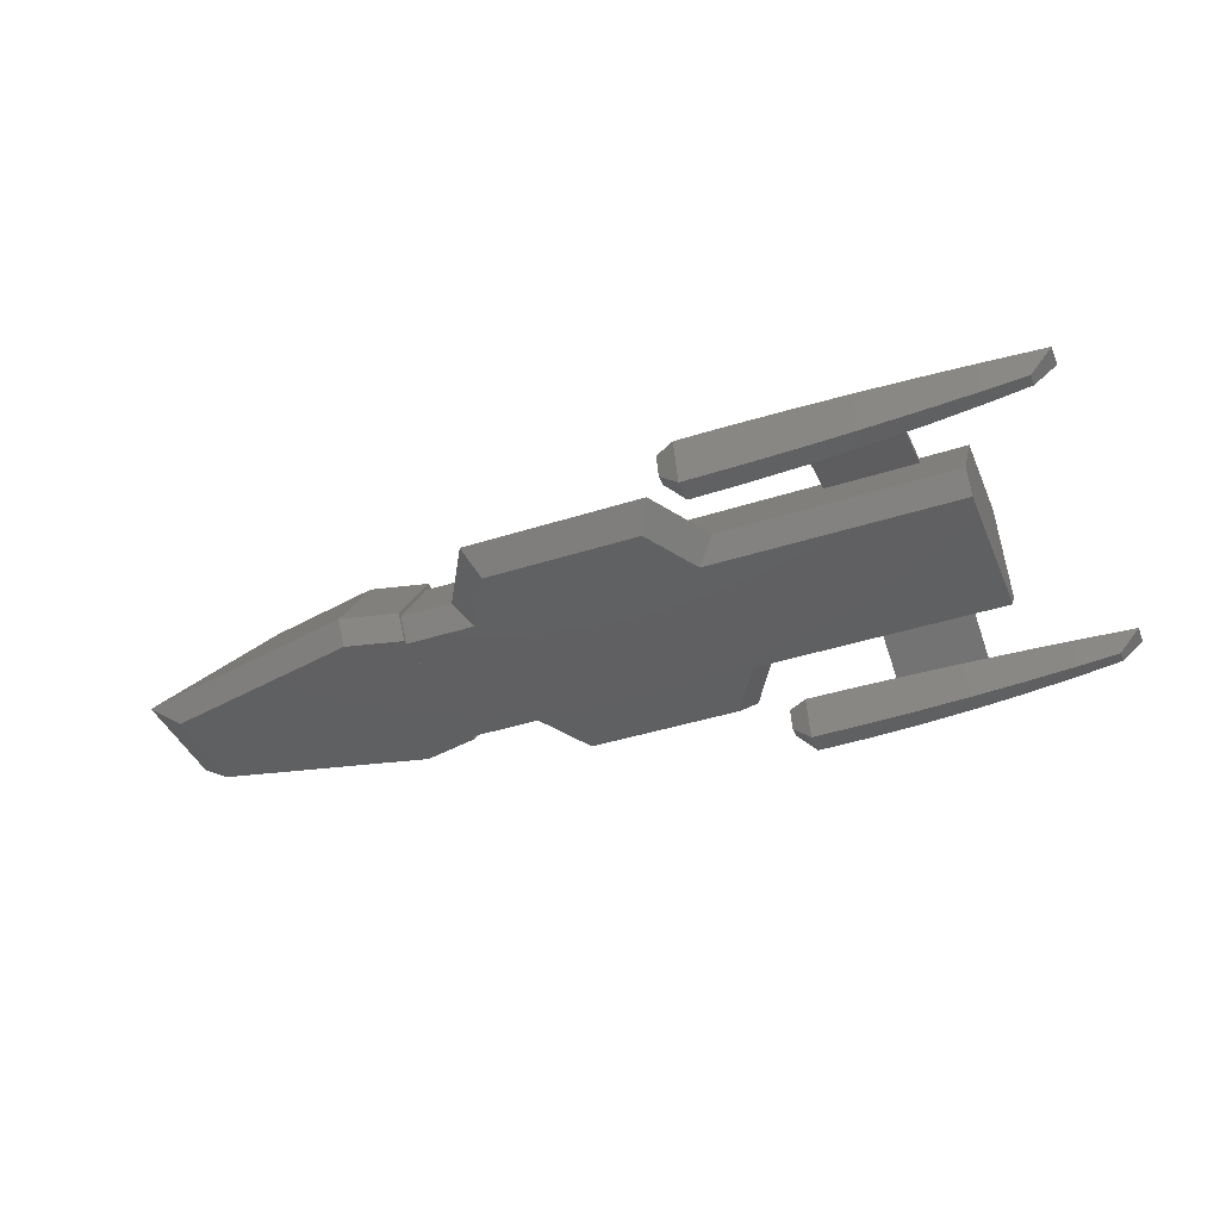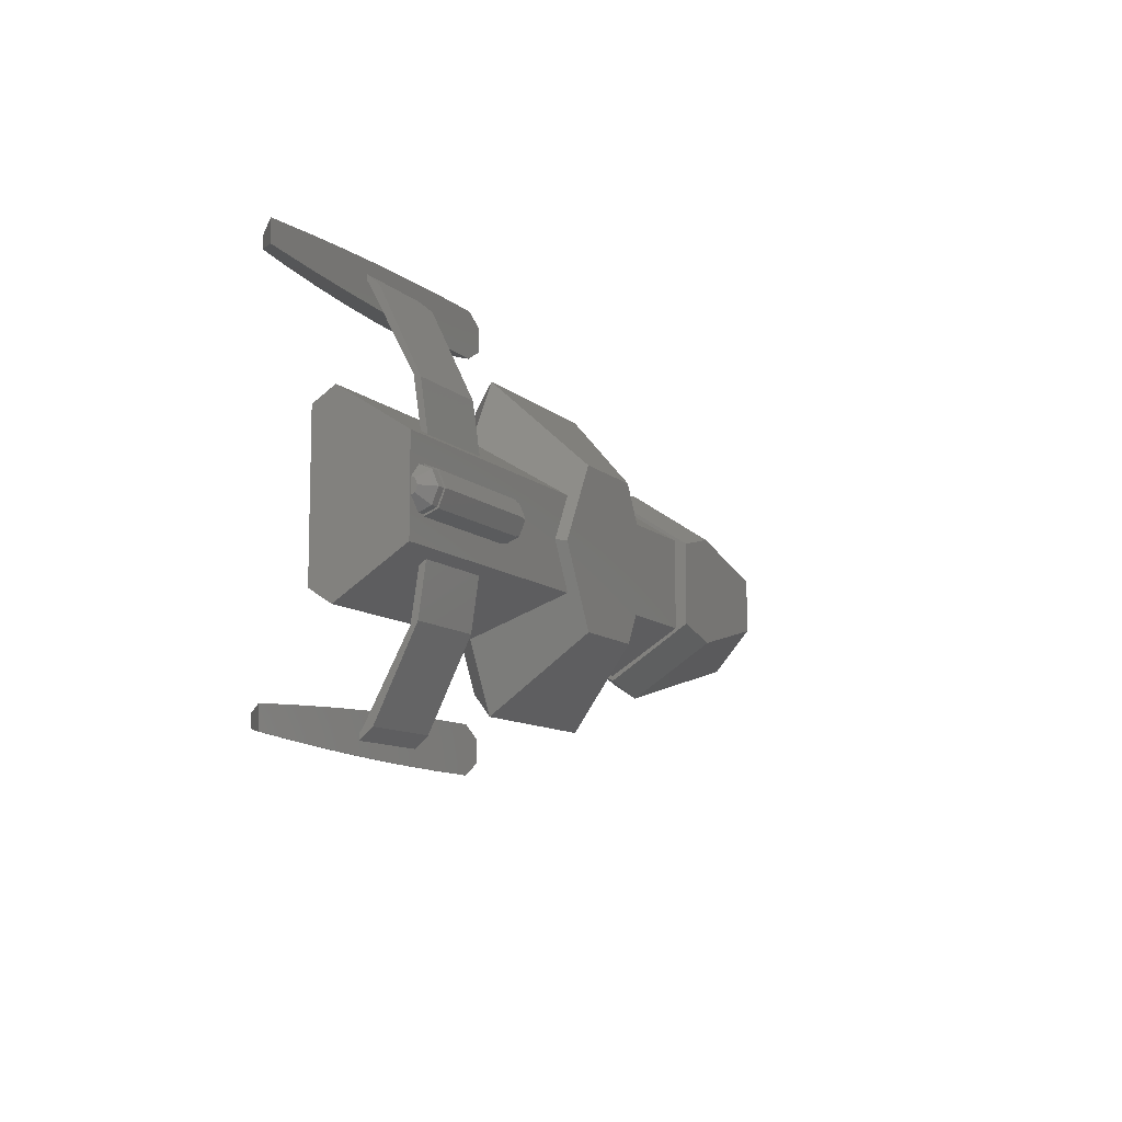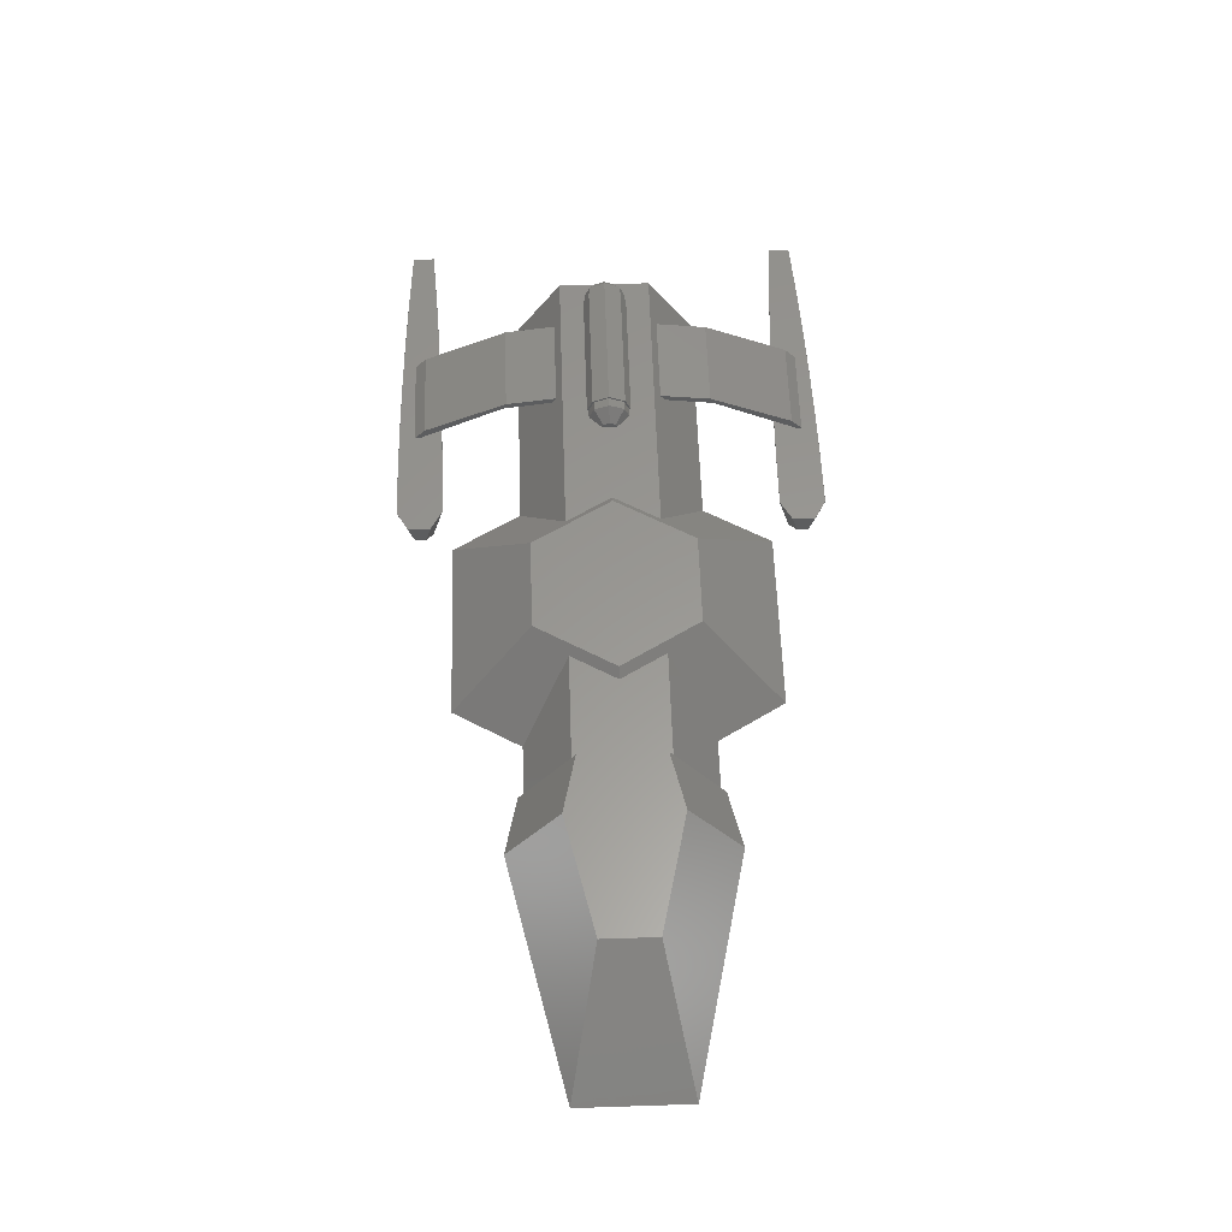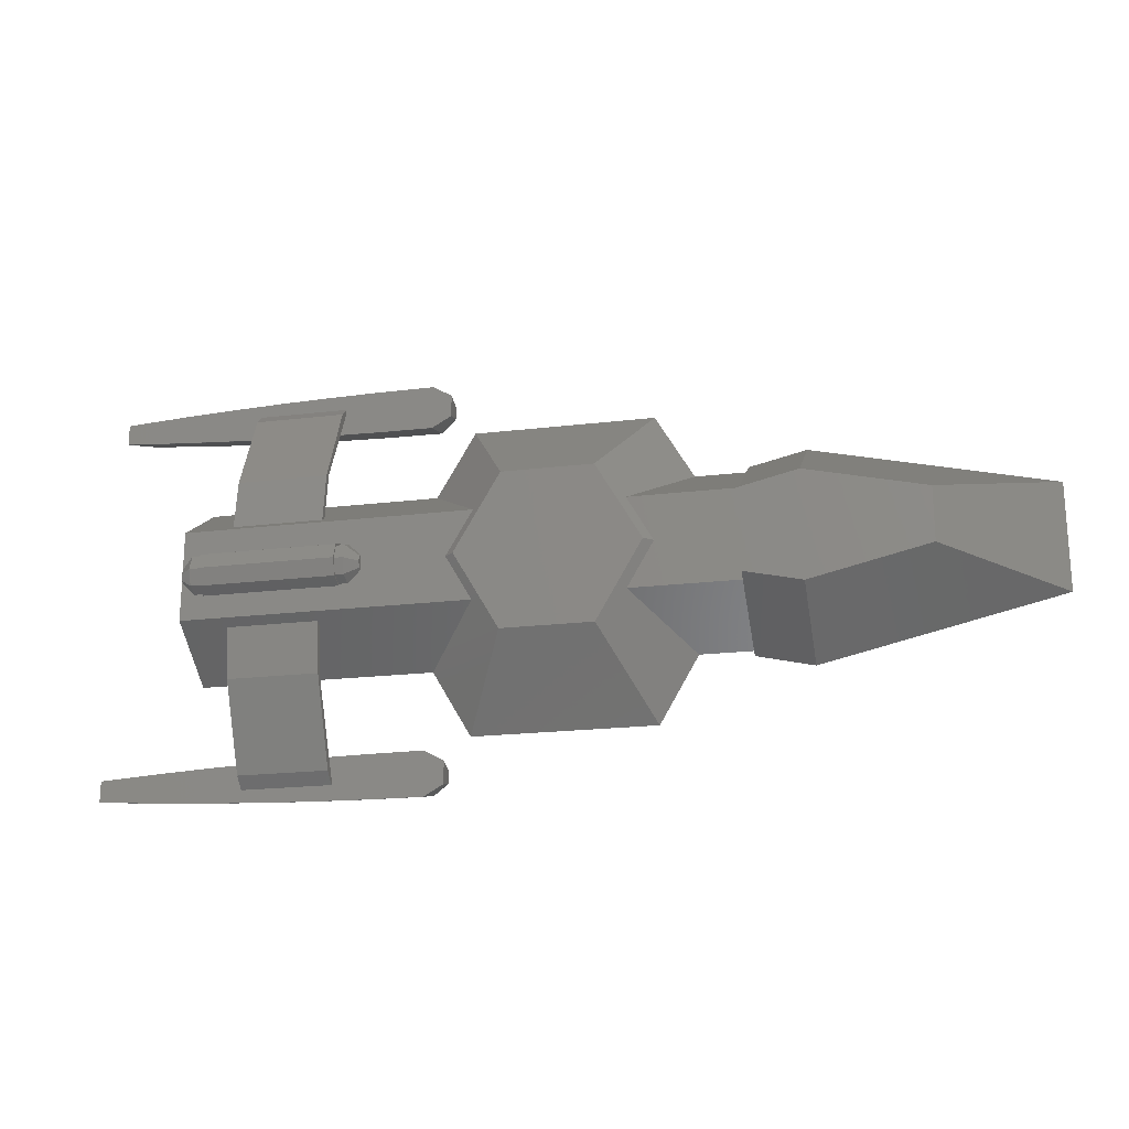
<metadata>
{"format":"stl","ext":"stl","renderer":"f3d","projection":"perspective","resolution":1024,"background":"white","views":[{"elev":-41.1,"azim":-158.6,"up":"+Z"},{"elev":-9.9,"azim":-64.2,"up":"+Y"},{"elev":58.9,"azim":88.1,"up":"+Z"},{"elev":-20.9,"azim":12.1,"up":"+Y"}]}
</metadata>
<code>
# stl→obj: 288 verts, 588 faces
v 9.018 -1.2 -0.5
v 9.732 1.035 -0.5
v 9.732 -1.035 -0.5
v 9.018 1.2 -0.5
v 5.25 -2.07 -0.5
v 5.25 2.07 -0.5
v 4 -1.781 -0.5
v 4 1.781 -0.5
v 4 2 0
v 4 2.111 0
v 4 -2 0
v 4 -2.111 0
v 4 1.2 1.381
v 4 1 1.559
v 4 0.9113 1.819
v 4 -0.9113 1.819
v 4 -1 1.559
v 4 -1.2 1.381
v 5.25 1.2 1.819
v 7.848 -0.6 1.819
v 7.848 0.6 1.819
v 5.25 -1.2 1.819
v 10.45 1.2 0
v 5.25 2.4 0
v 5.25 -2.4 0
v 10.45 -1.2 0
v -4 1.679 -0.5
v -2.845 2 0
v -2.453 1.679 -0.5
v -4 2 0
v 4 1.679 -0.5
v 2.845 2 0
v 2.453 1.679 -0.5
v 4 -1.679 -0.5
v -4 -1.679 -0.5
v -2.845 -2 0
v -4 -2 0
v -2.453 -1.679 -0.5
v 2.845 -2 0
v 2.453 -1.679 -0.5
v -4 -1 1.559
v -4 1 1.559
v -1.89 -1.218 1.218
v -1.623 -1 1.559
v 1.89 -1.218 1.218
v 1.623 -1 1.559
v 2.2 0 1.559
v 1.623 1 1.559
v -1.623 1 1.559
v -2.2 0 1.559
v -1.89 1.218 1.218
v 1.89 1.218 1.218
v 1.711 -2.964 -0.5
v 1.711 2.964 -0.5
v -1.711 -2.964 -0.5
v -1.711 2.964 -0.5
v 1 1.732 1.732
v 2 3.464 0
v 2 0 1.732
v -1 1.732 1.732
v -2 3.464 0
v -1 -1.732 1.732
v 2 -3.464 0
v 1 -1.732 1.732
v -2 -3.464 0
v -2 0 1.732
v -8 2 0
v -8 1.679 -0.5
v -8 -1.679 -0.5
v -8 -2 0
v -8 -1 1.559
v -8 1 1.559
v -7 -1.142 1.338
v -7 -1.235 1.192
v -5 -1.235 1.192
v -5 -1.142 1.338
v -7.5 -0.4376 1.559
v -7.691 -0.4376 1.559
v -7.5 -0.4756 1.559
v -4.038 0.167 1.559
v -4.087 0.2157 1.559
v -4.309 0.4376 1.559
v -4.5 0.4756 1.559
v -7.5 0.4756 1.559
v -7.691 0.4376 1.559
v -7.5 0.4376 1.559
v -7.913 0.2157 1.559
v -7.962 0.167 1.559
v -7.962 -0.167 1.559
v -4.038 -0.167 1.559
v -4.087 -0.2157 1.559
v -4.309 -0.4376 1.559
v -4.5 -0.4756 1.559
v -4.5 -0.4376 1.559
v -7.913 -0.2157 1.559
v -4.5 0.4376 1.559
v -5 1.142 1.338
v -5 1.235 1.192
v -7 1.235 1.192
v -7 1.142 1.338
v -7 2.241 1.182
v -5 2.241 1.182
v -7 4.094 0.2849
v -5 4.094 0.2849
v -7 4.166 0.04245
v -7 4.336 0.005262
v -7 4.193 0.005262
v -7 2.312 1.028
v -7 -2.241 1.182
v -7 -2.312 1.028
v -7 -4.094 0.2849
v -7 -4.166 0.04245
v -7 -4.336 0.005262
v -7 -4.193 0.005262
v -5 4.336 0.005262
v -5 -2.241 1.182
v -5 4.166 0.04245
v -5 4.193 0.005262
v -5 2.312 1.028
v -5 -2.312 1.028
v -5 -4.094 0.2849
v -5 -4.166 0.04245
v -5 -4.336 0.005262
v -5 -4.193 0.005262
v -4.16 4.692 0.005262
v -4.167 4.693 3.146e-07
v -4.167 4.692 0.005262
v -3 4.7 7.004e-07
v -3 4.698 0.005262
v -3 4.7 6.932e-07
v -3 3.95 -0.866
v -3 4.246 -0.866
v -3 3.825 -0.433
v -4.167 3.707 -3.146e-07
v -3 3.7 -7.004e-07
v -3 3.7 -6.932e-07
v -4.167 3.953 -0.854
v -4.167 4.447 -0.854
v -3 4.7 0
v -3 4.45 -0.866
v -4.167 3.708 0.005262
v -3 3.7 1.401e-06
v -3 3.702 0.005262
v -3 3.7 0
v -5.326 4.671 0.005262
v -5.333 4.672 1.325e-07
v -5.333 4.671 0.005262
v -5.333 3.728 -1.325e-07
v -5.333 3.964 -0.8179
v -5.333 4.436 -0.8179
v -5.333 3.729 0.005262
v -5.341 4.67 0.005262
v -6.5 3.981 -0.7578
v -6.5 4.419 -0.7578
v -6.5 4.638 8.45e-07
v -6.5 4.636 0.005262
v -6.5 3.763 -8.45e-07
v -6.5 3.764 0.005262
v -6.509 4.636 0.005262
v -7.667 4.006 -0.6736
v -7.667 3.811 8.515e-07
v -7.667 4.394 -0.6736
v -7.667 4.589 -8.515e-07
v -7.667 4.587 0.005262
v -7.667 3.813 0.005262
v -7.678 4.587 0.005262
v -8.833 4.037 -0.5653
v -8.833 4.363 -0.5653
v -8.833 4.526 -6.998e-07
v -8.833 4.525 0.005262
v -8.833 3.874 6.998e-07
v -8.833 3.875 0.005262
v -9.989 4.449 0.005262
v -10 4.45 3.466e-07
v -10 4.448 0.005262
v -9.733 4.066 -0.4632
v -10 3.95 -3.466e-07
v -10 4.007 -0.1967
v -9.733 4.334 -0.4632
v -10 4.393 -0.1967
v -10 3.952 0.005262
v -9.733 4.141 -0.4632
v -10.2 4.435 2.777e-07
v -10.2 4.433 0.005262
v -10.2 3.965 -2.777e-07
v -10.2 3.967 0.005262
v -2.995 4.695 0.005262
v -2.567 4.45 0
v -2.567 4.448 0.005262
v -2.995 3.705 0.005262
v -2.567 4.075 -0.433
v -2.567 4.325 -0.433
v -2.567 3.95 0
v -2.567 3.952 0.005262
v -4.16 -4.692 0.005262
v -4.167 -4.692 0.005262
v -4.167 -4.693 3.146e-07
v -3 -4.7 7.004e-07
v -3 -4.698 0.005262
v -3 -4.7 6.932e-07
v -3 -3.95 -0.866
v -3 -3.825 -0.433
v -3 -4.246 -0.866
v -3 -3.7 -7.004e-07
v -4.167 -3.707 -3.146e-07
v -3 -3.7 -6.932e-07
v -4.167 -4.447 -0.854
v -4.167 -3.953 -0.854
v -3 -4.7 0
v -3 -4.45 -0.866
v -3 -3.7 1.401e-06
v -4.167 -3.708 0.005262
v -3 -3.702 0.005262
v -3 -3.7 0
v -5.326 -4.671 0.005262
v -5.333 -4.671 0.005262
v -5.333 -4.672 1.325e-07
v -5.333 -3.728 -1.325e-07
v -5.333 -4.436 -0.8179
v -5.333 -3.964 -0.8179
v -5.333 -3.729 0.005262
v -5.341 -4.67 0.005262
v -6.5 -3.981 -0.7578
v -6.5 -4.419 -0.7578
v -6.5 -4.638 8.45e-07
v -6.5 -4.636 0.005262
v -6.5 -3.763 -8.45e-07
v -6.5 -3.764 0.005262
v -6.509 -4.636 0.005262
v -7.667 -4.006 -0.6736
v -7.667 -3.811 8.515e-07
v -7.667 -4.394 -0.6736
v -7.667 -4.589 -8.515e-07
v -7.667 -4.587 0.005262
v -7.667 -3.813 0.005262
v -7.678 -4.587 0.005262
v -8.833 -4.037 -0.5653
v -8.833 -4.363 -0.5653
v -8.833 -4.526 -6.998e-07
v -8.833 -4.525 0.005262
v -8.833 -3.874 6.998e-07
v -8.833 -3.875 0.005262
v -9.989 -4.449 0.005262
v -10 -4.448 0.005262
v -10 -4.45 3.466e-07
v -10 -3.95 -3.466e-07
v -9.733 -4.066 -0.4632
v -10 -4.007 -0.1967
v -9.733 -4.334 -0.4632
v -10 -4.393 -0.1967
v -10 -3.952 0.005262
v -9.733 -4.141 -0.4632
v -10.2 -4.435 2.777e-07
v -10.2 -4.433 0.005262
v -10.2 -3.965 -2.777e-07
v -10.2 -3.967 0.005262
v -2.995 -4.695 0.005262
v -2.567 -4.45 0
v -2.567 -4.448 0.005262
v -2.995 -3.705 0.005262
v -2.567 -4.325 -0.433
v -2.567 -4.075 -0.433
v -2.567 -3.95 0
v -2.567 -3.952 0.005262
v -4.038 -0.1353 1.635
v -4.309 -0.3266 1.827
v -4.309 0.3266 1.827
v -4.5 0.3266 1.827
v -4.038 0.1353 1.635
v -4.309 0 1.962
v -4.038 0 1.691
v -4.5 -0.3266 1.827
v -4.5 0 1.962
v -7.5 0.3536 1.854
v -4.5 0 2
v -4.5 0.3536 1.854
v -7.5 0 2
v -7.5 0.3266 1.827
v -7.5 0 1.962
v -7.5 -0.3266 1.827
v -7.5 -0.3536 1.854
v -4.5 -0.3536 1.854
v -7.691 0 1.962
v -7.962 0 1.691
v -7.691 -0.3266 1.827
v -7.691 0.3266 1.827
v -7.962 0.1353 1.635
v -7.962 -0.1353 1.635
f 1 2 3
f 1 4 2
f 5 4 1
f 5 6 4
f 7 6 5
f 6 7 8
f 8 9 10
f 7 9 8
f 7 11 9
f 11 7 12
f 9 13 10
f 14 13 9
f 14 15 13
f 14 16 15
f 17 16 14
f 17 18 16
f 11 18 17
f 18 11 12
f 19 20 21
f 19 22 20
f 15 22 19
f 22 15 16
f 2 4 23
f 13 15 19
f 6 10 24
f 10 6 8
f 24 13 19
f 13 24 10
f 16 18 22
f 25 18 12
f 18 25 22
f 4 24 23
f 24 4 6
f 24 19 23
f 3 23 26
f 23 3 2
f 22 25 26
f 1 25 5
f 25 1 26
f 26 1 3
f 20 22 26
f 21 26 23
f 26 21 20
f 23 19 21
f 7 25 12
f 25 7 5
f 27 28 29
f 28 27 30
f 31 32 9
f 32 31 33
f 9 34 31
f 34 9 11
f 35 36 37
f 36 35 38
f 34 39 40
f 39 34 11
f 30 41 42
f 41 30 37
f 35 30 27
f 30 35 37
f 41 43 44
f 36 41 37
f 41 36 43
f 45 17 46
f 39 17 45
f 17 39 11
f 14 47 17
f 47 14 48
f 17 47 46
f 49 42 50
f 41 50 42
f 50 41 44
f 51 42 49
f 28 42 51
f 42 28 30
f 14 52 48
f 32 14 9
f 14 32 52
f 40 31 34
f 40 33 31
f 38 40 53
f 40 38 33
f 33 29 54
f 38 53 55
f 54 29 56
f 33 38 29
f 35 29 38
f 29 35 27
f 57 32 58
f 32 57 52
f 52 57 48
f 48 59 47
f 59 48 57
f 28 60 61
f 60 28 51
f 58 60 57
f 60 58 61
f 56 58 54
f 58 56 61
f 62 63 64
f 63 62 65
f 36 55 65
f 55 36 38
f 63 55 53
f 55 63 65
f 53 39 63
f 39 53 40
f 54 32 33
f 32 54 58
f 36 62 43
f 62 36 65
f 60 51 49
f 49 66 60
f 66 49 50
f 64 39 45
f 39 64 63
f 59 46 47
f 46 59 64
f 45 46 64
f 28 56 29
f 56 28 61
f 66 44 62
f 44 66 50
f 62 44 43
f 57 64 59
f 60 64 57
f 60 62 64
f 62 60 66
f 27 67 30
f 67 27 68
f 30 35 27
f 35 30 37
f 69 37 70
f 37 69 35
f 67 71 72
f 71 67 70
f 69 67 68
f 67 69 70
f 71 73 41
f 71 74 73
f 74 70 75
f 70 74 71
f 76 41 73
f 75 41 76
f 37 75 70
f 75 37 41
f 41 30 42
f 30 41 37
f 77 78 79
f 42 80 41
f 42 81 80
f 42 82 81
f 42 83 82
f 42 84 83
f 84 85 86
f 72 87 85
f 88 72 89
f 87 72 88
f 84 72 85
f 72 84 42
f 90 41 80
f 91 41 90
f 92 41 91
f 93 92 94
f 92 93 41
f 79 41 93
f 71 95 89
f 79 71 41
f 78 71 79
f 95 71 78
f 71 89 72
f 82 83 96
f 42 97 72
f 42 98 97
f 98 30 99
f 30 98 42
f 100 72 97
f 99 72 100
f 67 99 30
f 99 67 72
f 69 27 35
f 27 69 68
f 101 97 102
f 97 101 100
f 103 102 104
f 102 103 101
f 105 106 107
f 105 103 106
f 108 103 105
f 108 101 103
f 99 101 108
f 101 99 100
f 74 109 73
f 110 109 74
f 110 111 109
f 112 111 110
f 113 112 114
f 112 113 111
f 115 103 104
f 103 115 106
f 73 116 76
f 116 73 109
f 115 117 118
f 104 117 115
f 104 119 117
f 102 119 104
f 102 98 119
f 98 102 97
f 116 75 76
f 116 120 75
f 121 120 116
f 121 122 120
f 123 122 121
f 122 123 124
f 113 121 111
f 121 113 123
f 109 121 116
f 121 109 111
f 99 119 98
f 119 99 108
f 108 117 119
f 117 108 105
f 107 117 105
f 117 107 118
f 124 112 122
f 112 124 114
f 112 120 122
f 120 112 110
f 110 75 120
f 75 110 74
f 125 126 127
f 128 125 129
f 130 125 128
f 125 130 126
f 131 131 132
f 131 131 133
f 134 135 136
f 134 133 135
f 133 134 131
f 131 137 138
f 139 126 130
f 139 138 126
f 138 139 140
f 134 137 131
f 138 132 131
f 132 138 140
f 141 142 143
f 141 144 142
f 134 144 141
f 144 134 136
f 145 146 147
f 126 145 127
f 145 126 146
f 134 148 137
f 137 149 150
f 126 150 146
f 150 126 138
f 148 149 137
f 137 150 138
f 148 141 151
f 141 148 134
f 146 152 147
f 148 153 149
f 146 154 155
f 154 146 150
f 152 155 156
f 155 152 146
f 157 153 148
f 158 148 151
f 148 158 157
f 150 153 154
f 149 153 150
f 155 159 156
f 157 160 153
f 161 160 157
f 153 162 154
f 155 162 163
f 162 155 154
f 163 159 155
f 159 163 164
f 161 158 165
f 158 161 157
f 153 160 162
f 163 166 164
f 161 167 160
f 163 168 169
f 168 163 162
f 166 169 170
f 169 166 163
f 171 167 161
f 172 161 165
f 161 172 171
f 162 167 168
f 160 167 162
f 173 174 175
f 169 173 170
f 173 169 174
f 176 177 178
f 177 176 167
f 179 174 169
f 174 179 180
f 179 169 168
f 171 177 167
f 181 171 172
f 171 181 177
f 182 167 176
f 167 182 168
f 182 179 168
f 183 175 174
f 175 183 184
f 177 185 178
f 180 183 174
f 185 181 186
f 181 185 177
f 140 140 139
f 139 129 187
f 188 187 189
f 187 188 139
f 143 144 190
f 191 140 192
f 140 191 131
f 135 133 144
f 144 133 131
f 140 132 140
f 132 140 131
f 128 129 139
f 139 130 128
f 191 144 131
f 193 190 144
f 190 193 194
f 144 136 135
f 192 139 188
f 139 192 140
f 143 142 144
f 193 144 191
f 193 188 189
f 188 191 192
f 193 189 194
f 188 193 191
f 187 194 189
f 187 190 194
f 187 129 190
f 143 190 129
f 125 143 129
f 141 125 127
f 125 141 143
f 118 127 115
f 145 115 127
f 147 115 145
f 152 115 147
f 156 115 152
f 106 156 159
f 156 106 115
f 106 164 107
f 164 106 159
f 127 118 141
f 118 151 141
f 118 158 151
f 107 158 118
f 165 107 164
f 107 165 158
f 166 165 164
f 172 166 170
f 166 172 165
f 173 172 170
f 181 173 175
f 173 181 172
f 184 181 175
f 181 184 186
f 178 182 176
f 180 182 178
f 182 180 179
f 186 178 185
f 178 186 180
f 184 180 186
f 180 184 183
f 195 196 197
f 195 198 199
f 195 200 198
f 200 195 197
f 201 201 202
f 201 201 203
f 204 205 206
f 202 205 204
f 205 202 201
f 201 207 208
f 197 209 200
f 207 209 197
f 209 207 210
f 205 201 208
f 207 203 210
f 203 207 201
f 211 212 213
f 214 212 211
f 214 205 212
f 205 214 206
f 215 216 217
f 215 197 196
f 197 215 217
f 205 208 218
f 208 219 220
f 219 197 217
f 197 219 207
f 218 208 220
f 208 207 219
f 212 218 221
f 218 212 205
f 217 216 222
f 218 220 223
f 224 217 225
f 217 224 219
f 225 222 226
f 222 225 217
f 227 218 223
f 218 228 221
f 228 218 227
f 219 224 223
f 220 219 223
f 225 226 229
f 227 223 230
f 231 227 230
f 223 224 232
f 232 225 233
f 225 232 224
f 233 229 234
f 229 233 225
f 228 231 235
f 231 228 227
f 223 232 230
f 233 234 236
f 231 230 237
f 238 233 239
f 233 238 232
f 239 236 240
f 236 239 233
f 241 231 237
f 231 242 235
f 242 231 241
f 232 238 237
f 230 232 237
f 243 244 245
f 239 243 245
f 243 239 240
f 246 247 248
f 247 246 237
f 249 245 250
f 245 249 239
f 239 249 238
f 241 237 246
f 241 251 242
f 251 241 246
f 252 237 238
f 237 252 247
f 252 238 249
f 253 244 254
f 244 253 245
f 246 248 255
f 250 245 253
f 251 255 256
f 255 251 246
f 209 210 210
f 257 199 209
f 258 257 209
f 257 258 259
f 260 214 213
f 261 201 262
f 201 261 210
f 214 202 204
f 202 214 201
f 203 210 210
f 210 203 201
f 199 198 209
f 200 209 198
f 214 262 201
f 263 260 264
f 260 263 214
f 206 214 204
f 209 261 258
f 261 209 210
f 211 213 214
f 263 262 214
f 258 263 264
f 263 261 262
f 258 264 259
f 263 258 261
f 260 259 264
f 260 257 259
f 260 213 257
f 257 213 199
f 213 195 199
f 212 195 213
f 212 196 195
f 212 124 196
f 221 124 212
f 228 124 221
f 228 114 124
f 234 114 235
f 235 114 228
f 123 196 124
f 123 215 196
f 123 216 215
f 123 222 216
f 123 226 222
f 113 226 123
f 226 113 229
f 113 234 229
f 114 234 113
f 235 236 234
f 242 236 235
f 242 240 236
f 242 243 240
f 251 243 242
f 251 244 243
f 256 244 251
f 244 256 254
f 250 252 249
f 248 252 250
f 252 248 247
f 254 250 253
f 250 254 248
f 256 248 254
f 248 256 255
f 265 91 90
f 91 265 266
f 82 267 81
f 82 268 267
f 268 82 96
f 81 269 80
f 269 81 267
f 267 270 271
f 94 266 272
f 266 94 92
f 271 270 266
f 273 266 270
f 266 273 272
f 268 270 267
f 270 268 273
f 271 266 265
f 271 80 269
f 90 271 265
f 271 90 80
f 91 266 92
f 269 267 271
f 274 275 276
f 275 274 277
f 86 274 84
f 278 274 86
f 279 274 278
f 279 277 274
f 280 277 279
f 280 281 277
f 77 281 280
f 281 77 79
f 276 96 83
f 276 268 96
f 275 268 276
f 275 273 268
f 275 272 273
f 282 272 275
f 282 94 272
f 94 282 93
f 83 274 276
f 274 83 84
f 277 282 275
f 282 277 281
f 79 282 281
f 282 79 93
f 283 284 285
f 86 286 278
f 286 86 85
f 286 284 283
f 85 87 286
f 78 280 285
f 280 78 77
f 87 287 286
f 287 87 88
f 283 280 279
f 280 283 285
f 286 279 278
f 279 286 283
f 285 95 78
f 285 284 288
f 88 284 287
f 89 284 88
f 284 89 288
f 95 288 89
f 288 95 285
f 287 284 286

</code>
